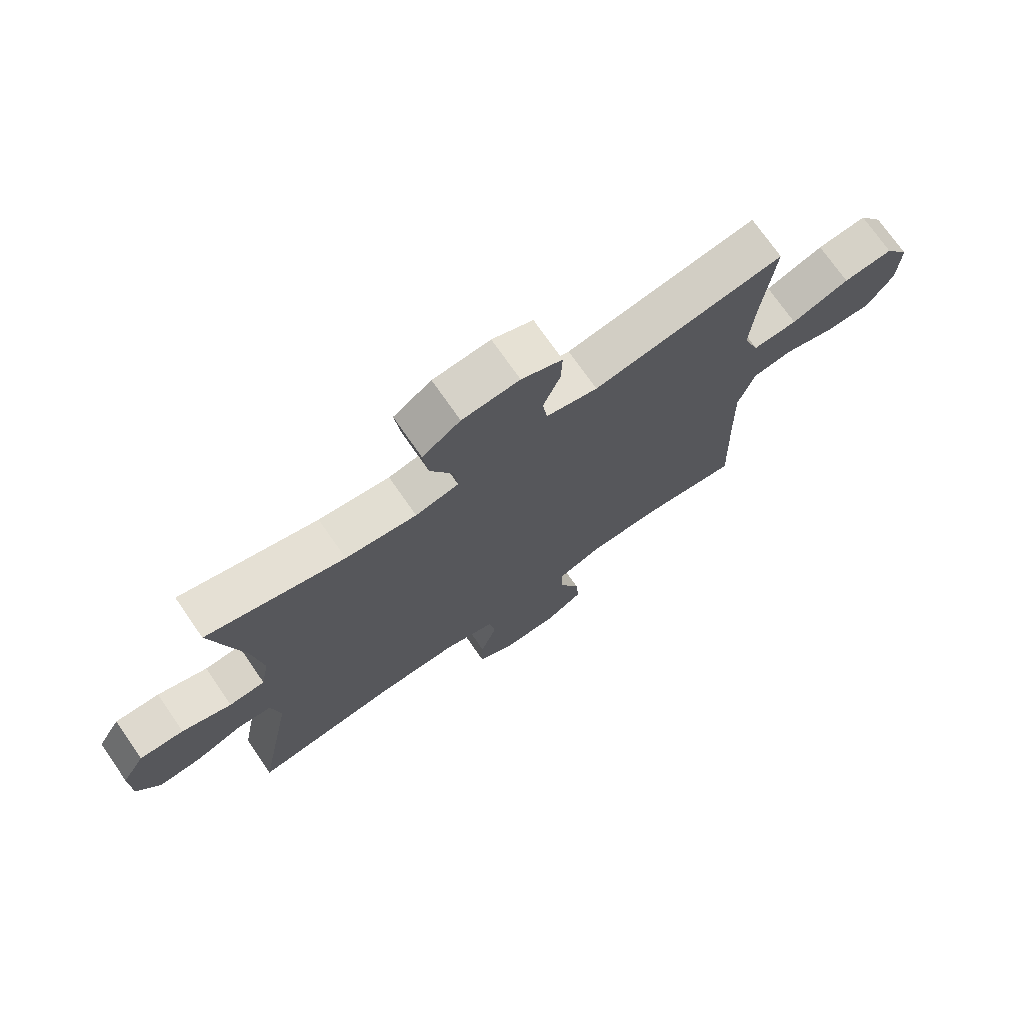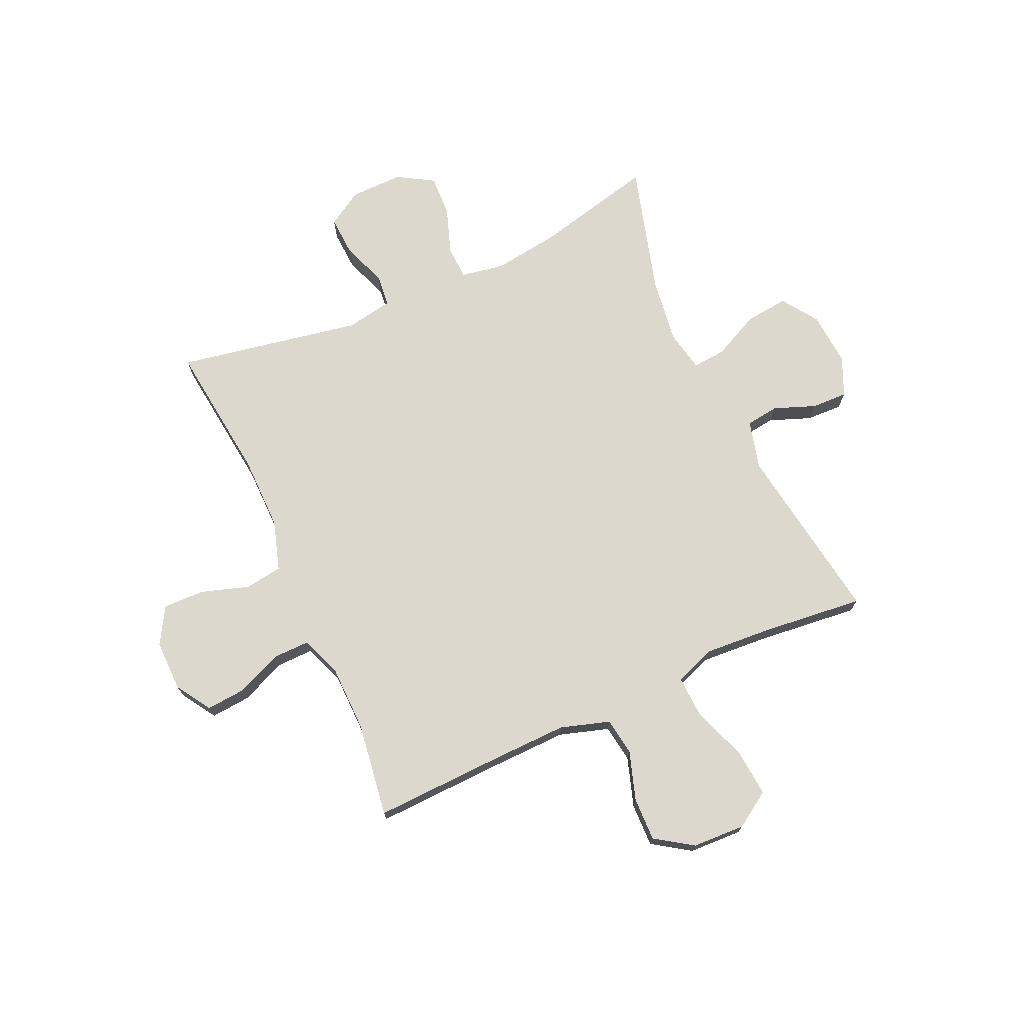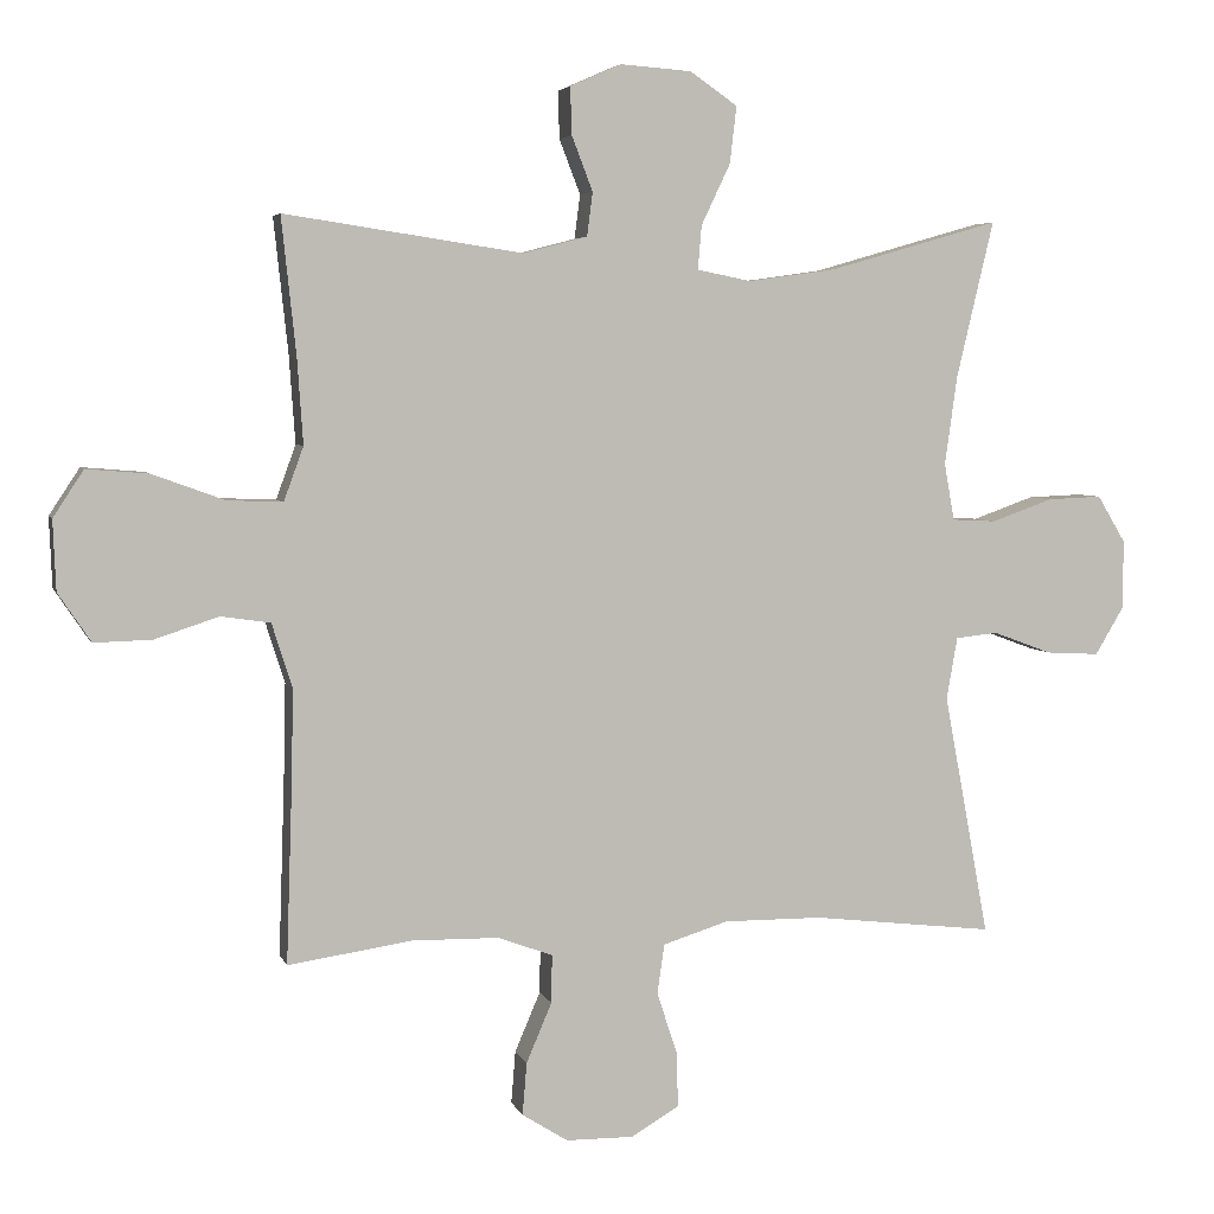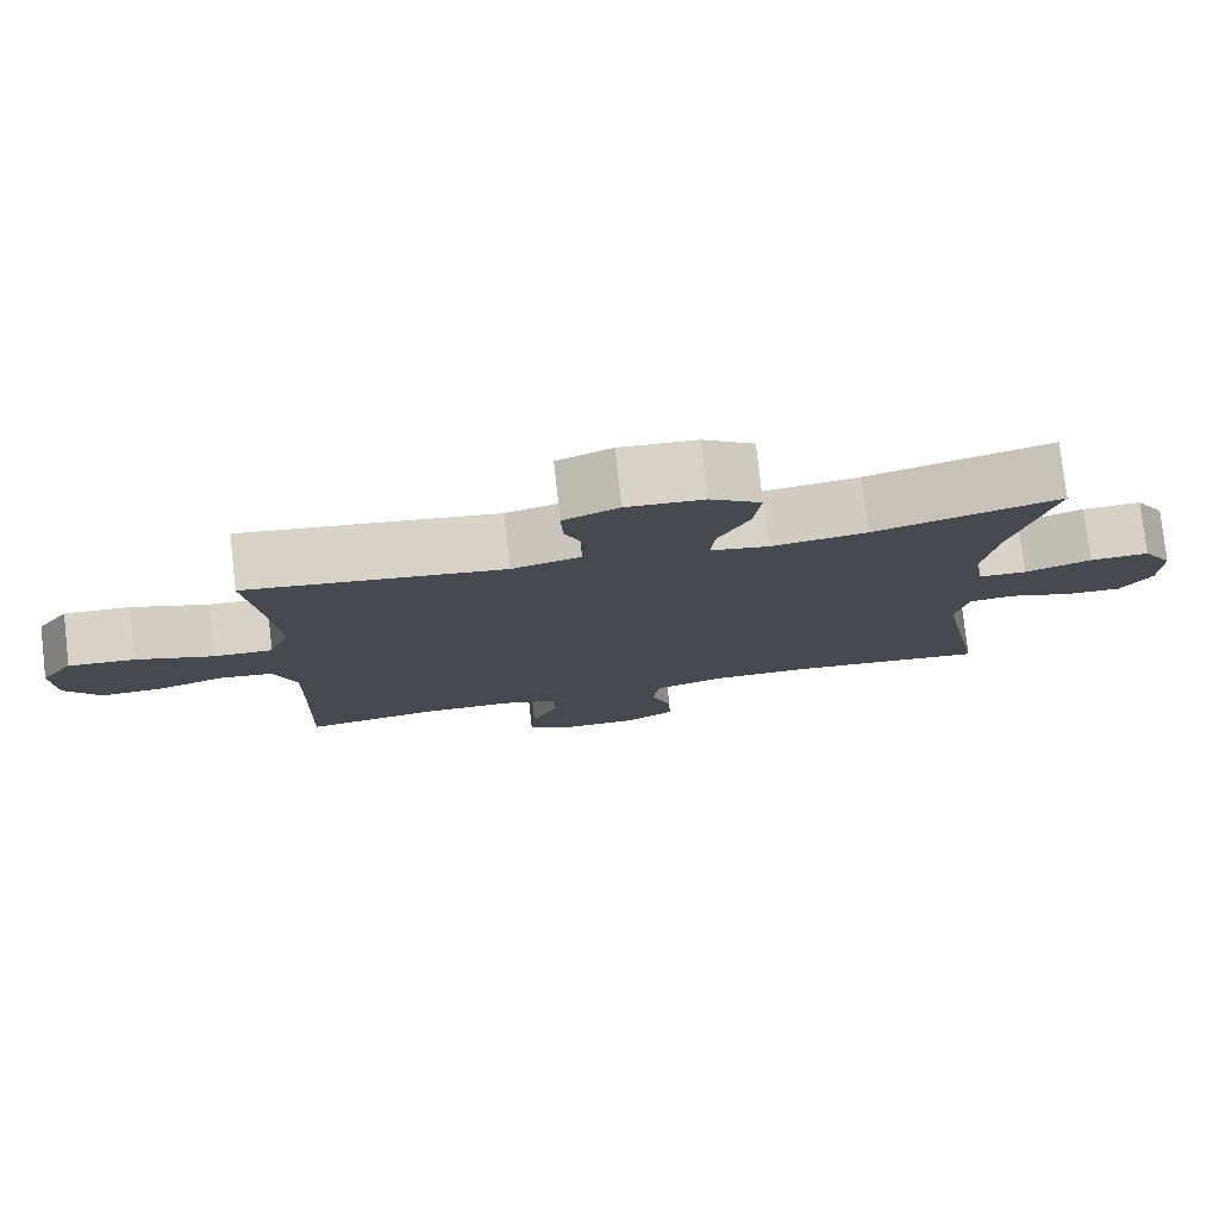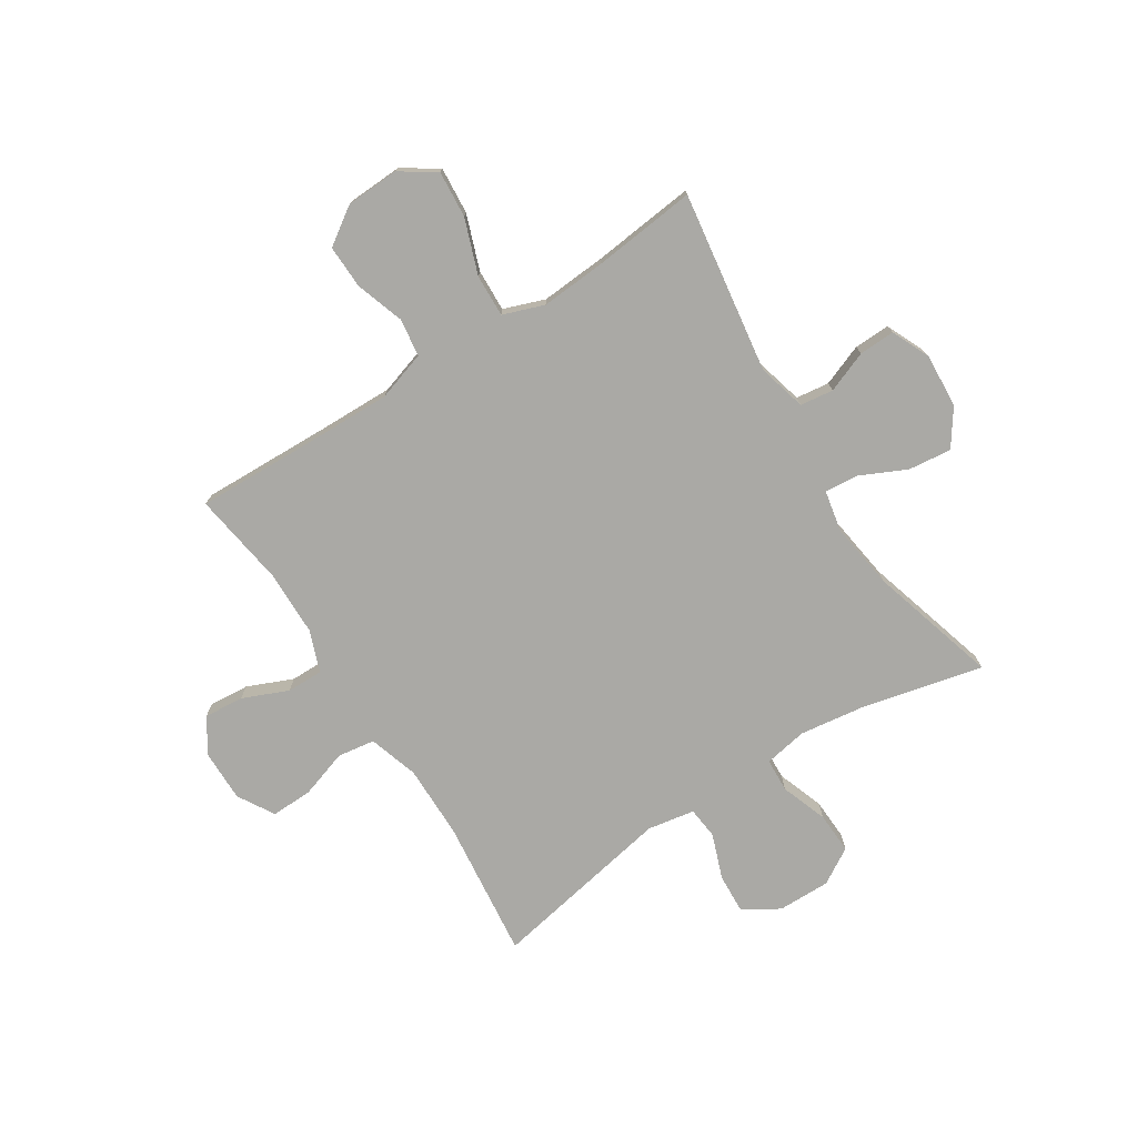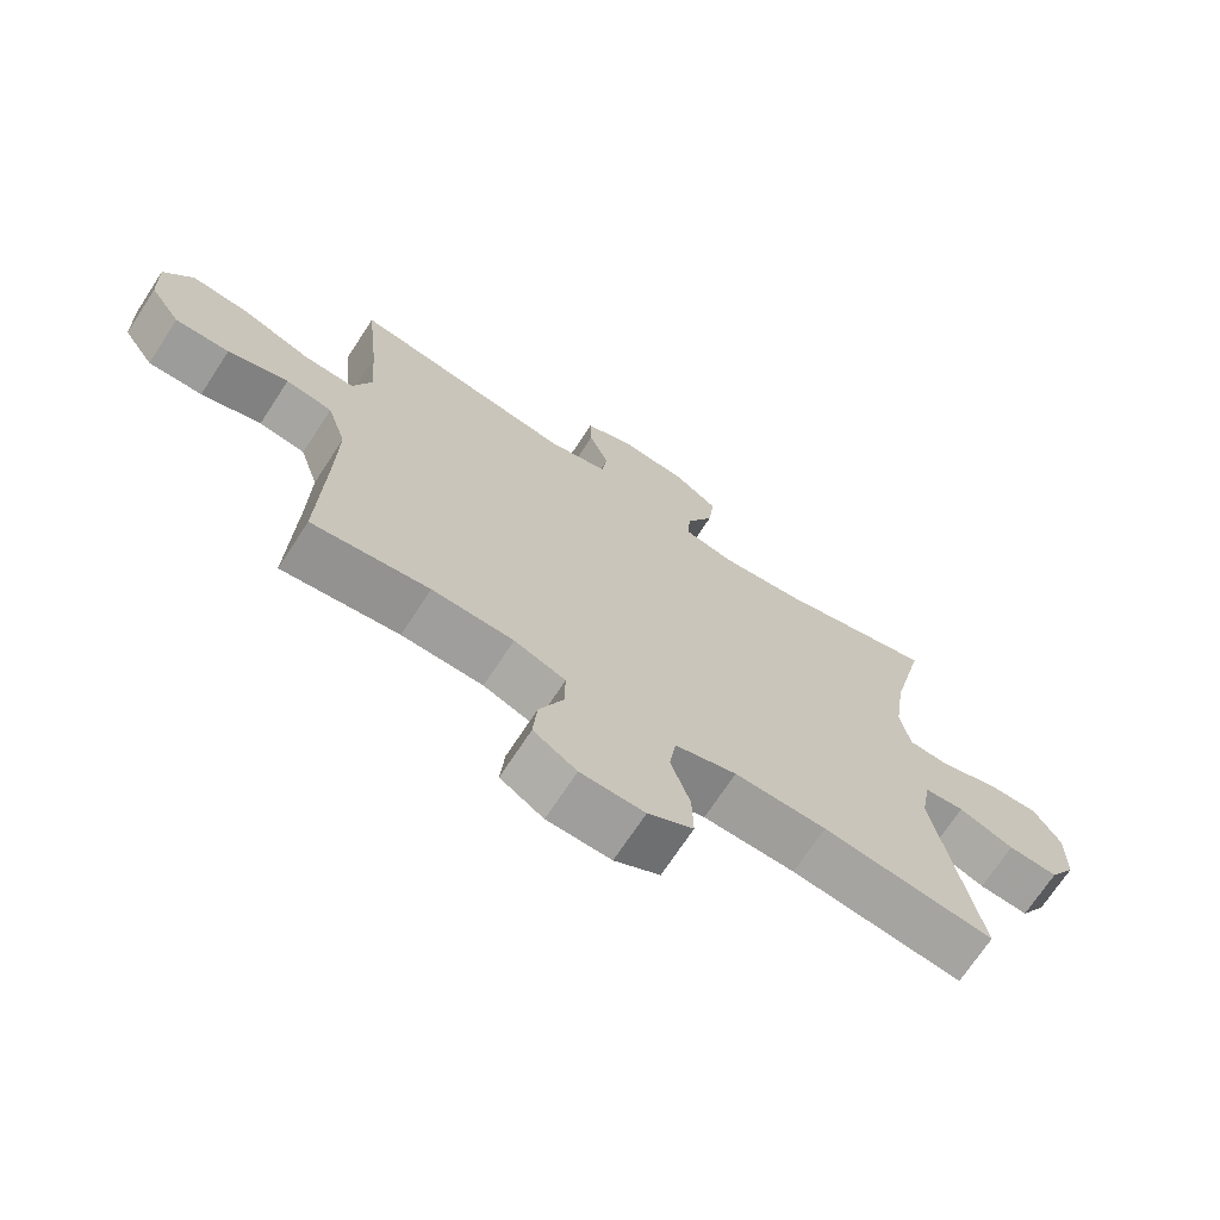
<metadata>
{"format":"obj","ext":"obj","renderer":"f3d","projection":"perspective","resolution":1024,"background":"white","views":[{"elev":73.3,"azim":145.2,"up":"+Z"},{"elev":72.5,"azim":-114.4,"up":"+Y"},{"elev":4.7,"azim":-14.6,"up":"+Z"},{"elev":78.4,"azim":-6.5,"up":"+Z"},{"elev":-75.3,"azim":-57.3,"up":"+Y"},{"elev":-70.6,"azim":-33.2,"up":"+Z"}]}
</metadata>
<code>
v -0.5 0.07 -0.5
v -0.492 0.07 -0.263
v -0.489 0.07 -0.128
v -0.517 0.07 -0.039
v -0.585 0.07 -0.029
v -0.673 0.07 -0.058
v -0.752 0.07 -0.06
v -0.797 0.07 0.007
v -0.801 0.07 0.103
v -0.759 0.07 0.167
v -0.674 0.07 0.16
v -0.575 0.07 0.124
v -0.499 0.07 0.121
v -0.472 0.07 0.195
v -0.48 0.07 0.313
v -0.5 0.07 0.5
v -0.173 0.07 0.451
v -0.085 0.07 0.474
v -0.077 0.07 0.534
v -0.106 0.07 0.609
v -0.108 0.07 0.674
v -0.038 0.07 0.705
v 0.06 0.07 0.698
v 0.125 0.07 0.653
v 0.116 0.07 0.575
v 0.076 0.07 0.491
v 0.071 0.07 0.431
v 0.145 0.07 0.416
v 0.266 0.07 0.433
v 0.5 0.07 0.5
v 0.449 0.07 0.285
v 0.432 0.07 0.163
v 0.446 0.07 0.085
v 0.507 0.07 0.082
v 0.591 0.07 0.112
v 0.666 0.07 0.115
v 0.705 0.07 0.05
v 0.704 0.07 -0.045
v 0.665 0.07 -0.11
v 0.592 0.07 -0.106
v 0.511 0.07 -0.076
v 0.453 0.07 -0.082
v 0.438 0.07 -0.167
v 0.5 0.07 -0.5
v 0.249 0.07 -0.471
v 0.115 0.07 -0.47
v 0.025 0.07 -0.498
v 0.015 0.07 -0.566
v 0.043 0.07 -0.652
v 0.045 0.07 -0.727
v -0.021 0.07 -0.766
v -0.114 0.07 -0.765
v -0.177 0.07 -0.725
v -0.171 0.07 -0.653
v -0.136 0.07 -0.571
v -0.135 0.07 -0.505
v -0.21 0.07 -0.477
v -0.329 0.07 -0.475
v -0.5 0 -0.5
v -0.492 0 -0.263
v -0.489 0 -0.128
v -0.517 0 -0.039
v -0.585 0 -0.029
v -0.673 0 -0.058
v -0.752 0 -0.06
v -0.797 0 0.007
v -0.801 0 0.103
v -0.759 0 0.167
v -0.674 0 0.16
v -0.575 0 0.124
v -0.499 0 0.121
v -0.472 0 0.195
v -0.48 0 0.313
v -0.5 0 0.5
v -0.173 0 0.451
v -0.085 0 0.474
v -0.077 0 0.534
v -0.106 0 0.609
v -0.108 0 0.674
v -0.038 0 0.705
v 0.06 0 0.698
v 0.125 0 0.653
v 0.116 0 0.575
v 0.076 0 0.491
v 0.071 0 0.431
v 0.145 0 0.416
v 0.266 0 0.433
v 0.5 0 0.5
v 0.449 0 0.285
v 0.432 0 0.163
v 0.446 0 0.085
v 0.507 0 0.082
v 0.591 0 0.112
v 0.666 0 0.115
v 0.705 0 0.05
v 0.704 0 -0.045
v 0.665 0 -0.11
v 0.592 0 -0.106
v 0.511 0 -0.076
v 0.453 0 -0.082
v 0.438 0 -0.167
v 0.5 0 -0.5
v 0.249 0 -0.471
v 0.115 0 -0.47
v 0.025 0 -0.498
v 0.015 0 -0.566
v 0.043 0 -0.652
v 0.045 0 -0.727
v -0.021 0 -0.766
v -0.114 0 -0.765
v -0.177 0 -0.725
v -0.171 0 -0.653
v -0.136 0 -0.571
v -0.135 0 -0.505
v -0.21 0 -0.477
v -0.329 0 -0.475
f 52 53 54 55
f 52 55 56
f 51 52 56
f 48 49 50 51
f 47 48 51 56
f 46 47 56 57
f 43 44 45
f 42 43 45 46
f 38 39 40 41
f 38 41 42
f 37 38 42
f 34 35 36 37
f 33 34 37 42
f 32 33 42 46
f 29 30 31
f 28 29 31 32
f 27 28 32 46
f 23 24 25 26
f 23 26 27
f 22 23 27
f 19 20 21 22
f 18 19 22 27
f 17 18 27 46
f 15 16 17 46
f 9 10 11 12
f 9 12 13
f 8 9 13
f 5 6 7 8
f 4 5 8 13
f 3 4 13 14
f 58 1 2
f 58 2 3 14
f 46 57 58
f 14 15 46 58
f 113 112 111 110
f 114 113 110
f 114 110 109
f 109 108 107 106
f 114 109 106 105
f 115 114 105 104
f 103 102 101
f 104 103 101 100
f 99 98 97 96
f 100 99 96
f 100 96 95
f 95 94 93 92
f 100 95 92 91
f 104 100 91 90
f 89 88 87
f 90 89 87 86
f 104 90 86 85
f 84 83 82 81
f 85 84 81
f 85 81 80
f 80 79 78 77
f 85 80 77 76
f 104 85 76 75
f 104 75 74 73
f 70 69 68 67
f 71 70 67
f 71 67 66
f 66 65 64 63
f 71 66 63 62
f 72 71 62 61
f 60 59 116
f 72 61 60 116
f 116 115 104
f 116 104 73 72
f 1 59 60 2
f 2 60 61 3
f 3 61 62 4
f 4 62 63 5
f 5 63 64 6
f 6 64 65 7
f 7 65 66 8
f 8 66 67 9
f 9 67 68 10
f 10 68 69 11
f 11 69 70 12
f 12 70 71 13
f 13 71 72 14
f 14 72 73 15
f 15 73 74 16
f 16 74 75 17
f 17 75 76 18
f 18 76 77 19
f 19 77 78 20
f 20 78 79 21
f 21 79 80 22
f 22 80 81 23
f 23 81 82 24
f 24 82 83 25
f 25 83 84 26
f 26 84 85 27
f 27 85 86 28
f 28 86 87 29
f 29 87 88 30
f 30 88 89 31
f 31 89 90 32
f 32 90 91 33
f 33 91 92 34
f 34 92 93 35
f 35 93 94 36
f 36 94 95 37
f 37 95 96 38
f 38 96 97 39
f 39 97 98 40
f 40 98 99 41
f 41 99 100 42
f 42 100 101 43
f 43 101 102 44
f 44 102 103 45
f 45 103 104 46
f 46 104 105 47
f 47 105 106 48
f 48 106 107 49
f 49 107 108 50
f 50 108 109 51
f 51 109 110 52
f 52 110 111 53
f 53 111 112 54
f 54 112 113 55
f 55 113 114 56
f 56 114 115 57
f 57 115 116 58
f 58 116 59 1

</code>
